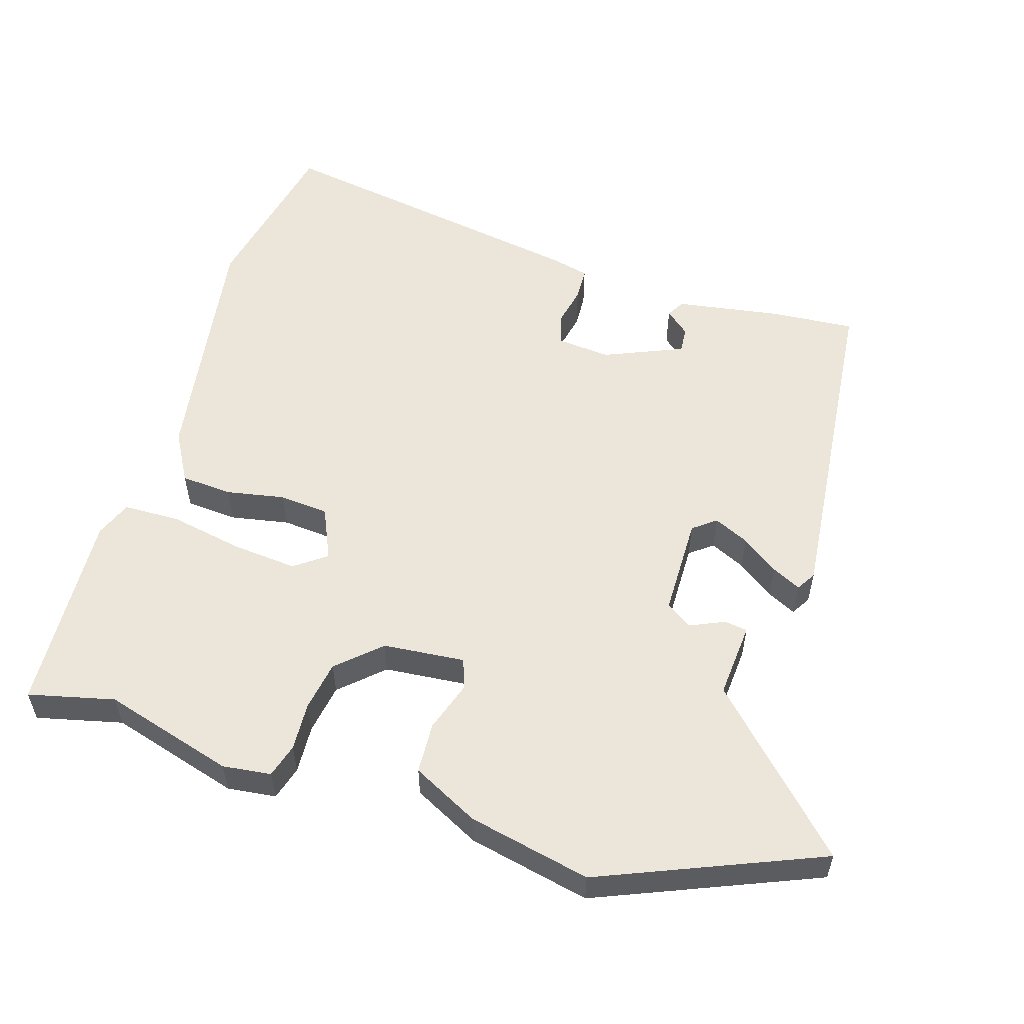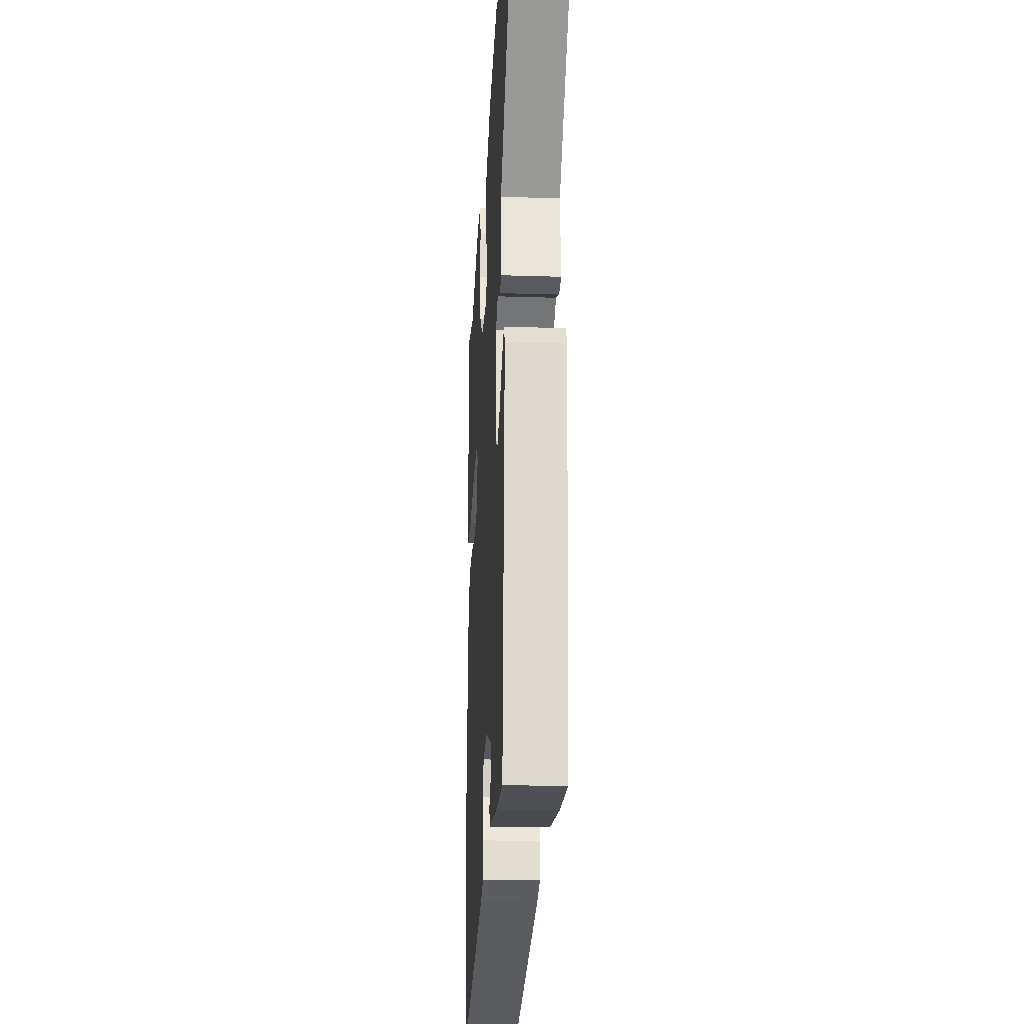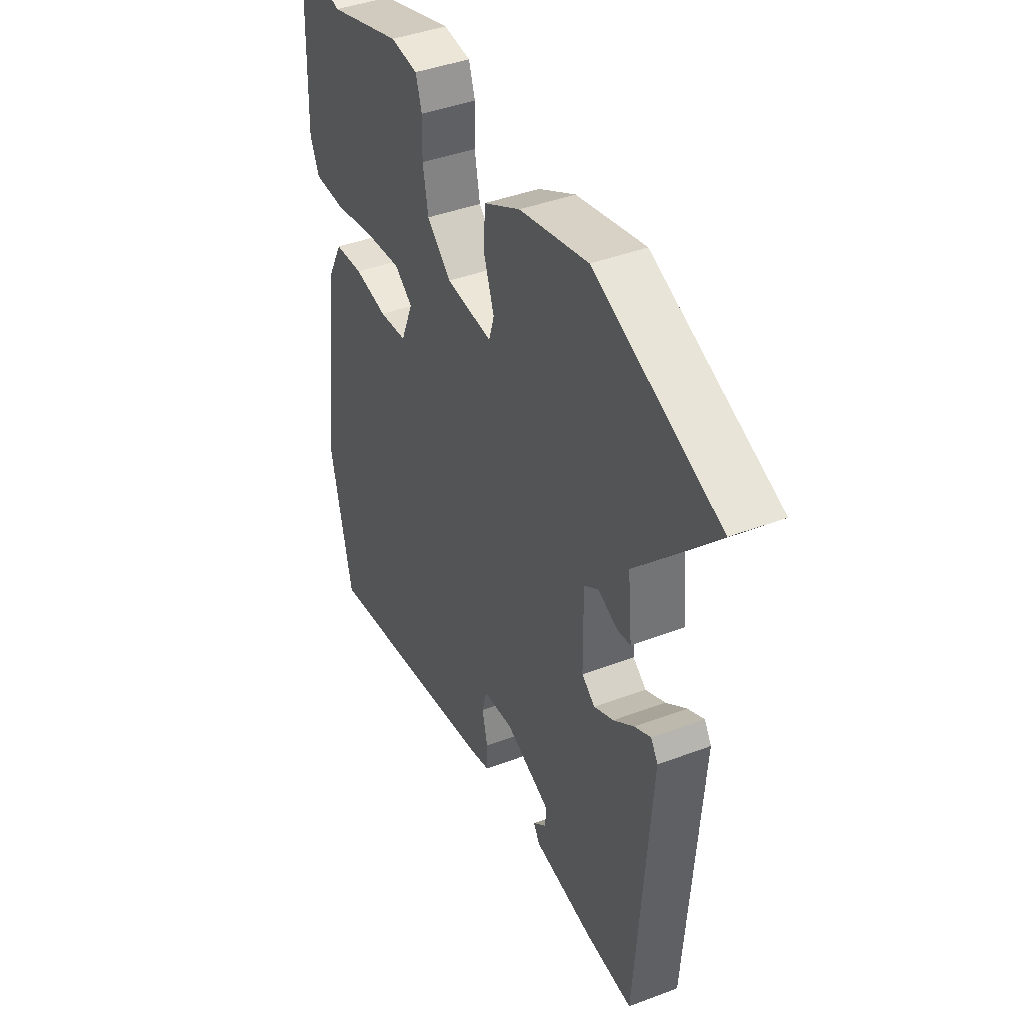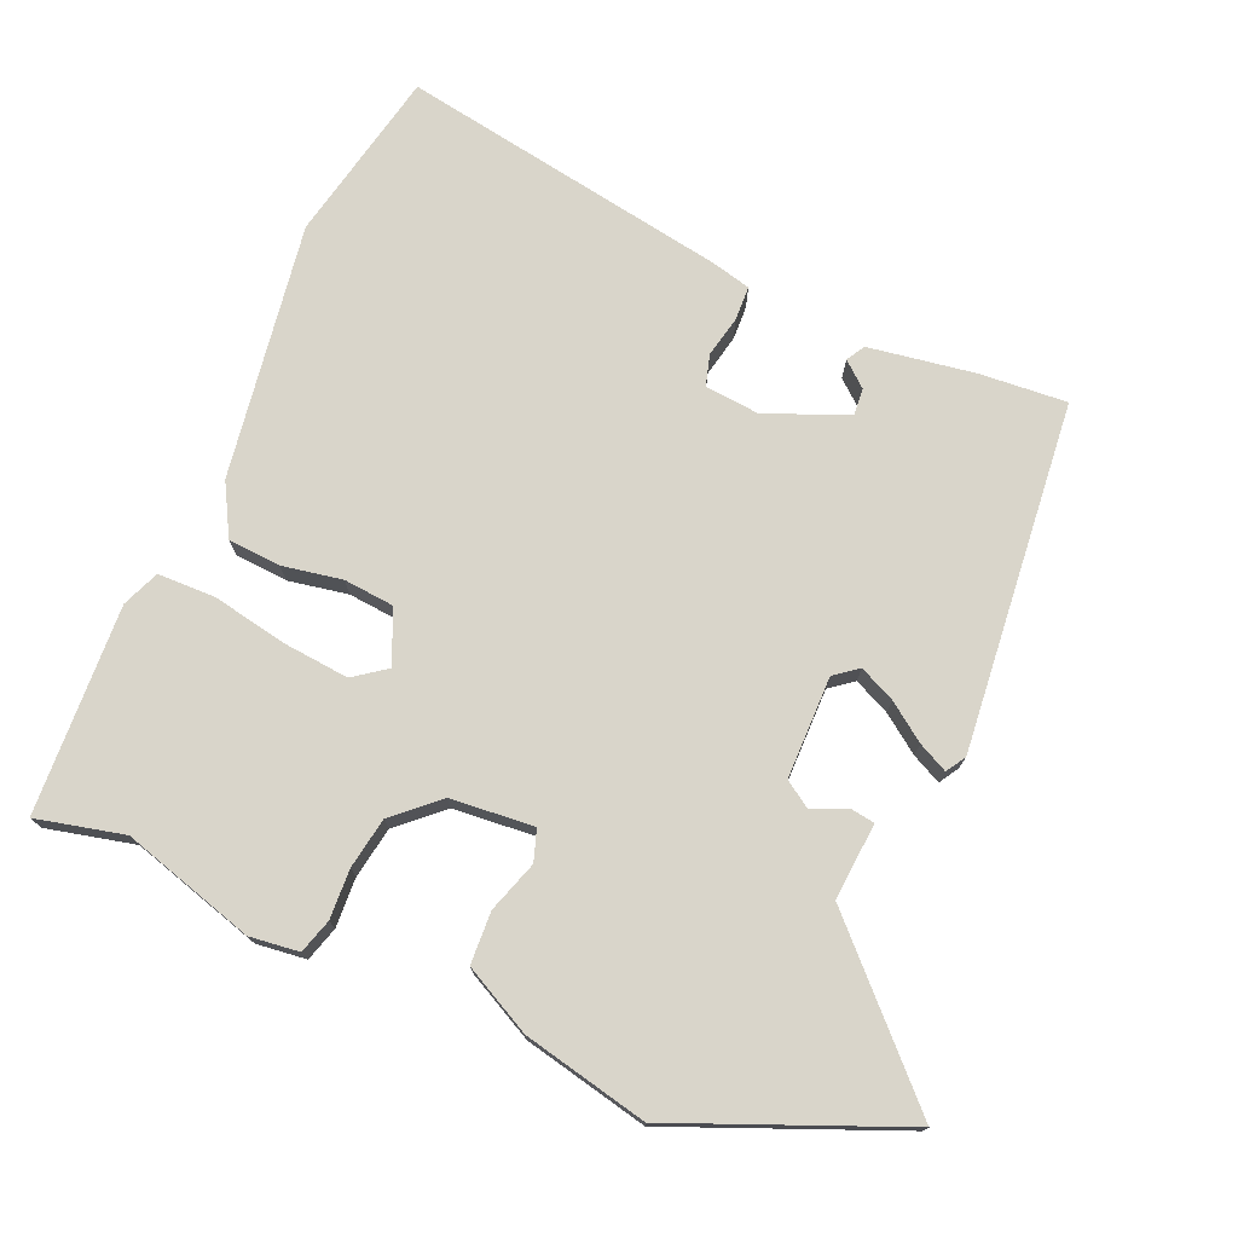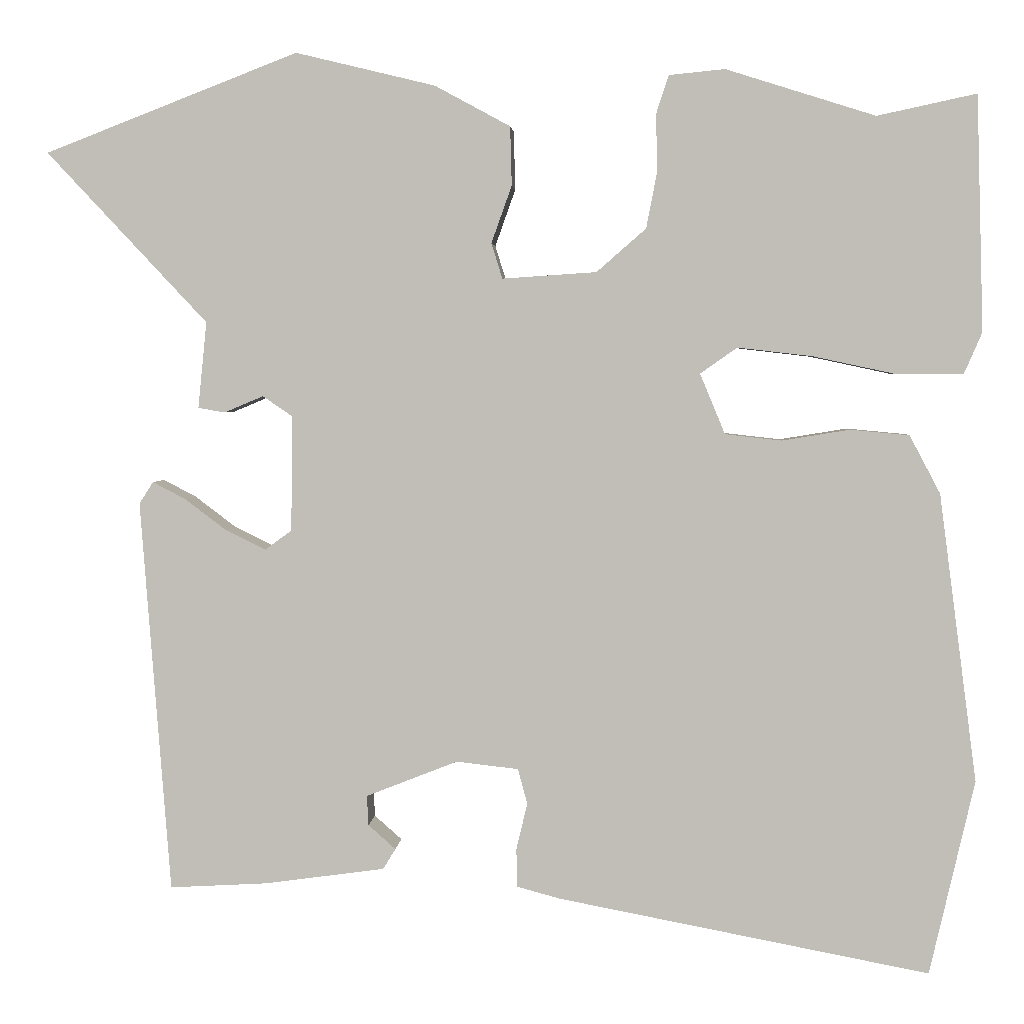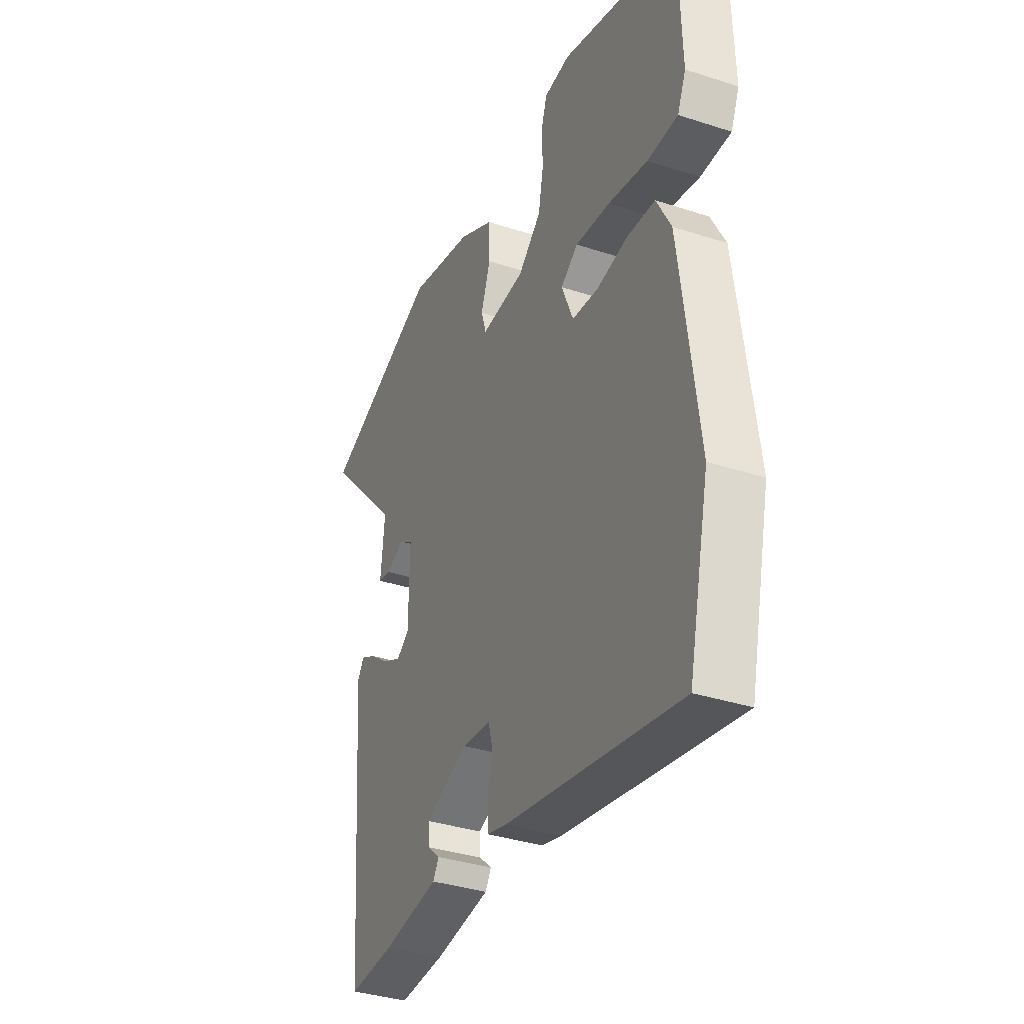
<metadata>
{"format":"obj","ext":"obj","renderer":"f3d","projection":"perspective","resolution":1024,"background":"white","views":[{"elev":55.3,"azim":15.8,"up":"+Y"},{"elev":-21.9,"azim":86.8,"up":"+Z"},{"elev":41.7,"azim":65.4,"up":"+Z"},{"elev":74.7,"azim":22.1,"up":"+Y"},{"elev":3.1,"azim":-176.2,"up":"+Z"},{"elev":-35.8,"azim":-113.1,"up":"+Z"}]}
</metadata>
<code>
v 0.337 0.07 0.563
v 0.66 0.07 0.438
v 0.455 0.07 0.22
v 0.466 0.07 0.11
v 0.432 0.07 0.104
v 0.382 0.07 0.125
v 0.344 0.07 0.099
v 0.346 0.07 -0.048
v 0.38 0.07 -0.073
v 0.431 0.07 -0.048
v 0.484 0.07 -0.008
v 0.526 0.07 0.014
v 0.544 0.07 -0.014
v 0.506 0.07 -0.515
v 0.381 0.07 -0.508
v 0.228 0.07 -0.487
v 0.212 0.07 -0.461
v 0.247 0.07 -0.43
v 0.249 0.07 -0.392
v 0.132 0.07 -0.346
v 0.053 0.07 -0.355
v 0.041 0.07 -0.4
v 0.055 0.07 -0.459
v 0.054 0.07 -0.508
v -0.002 0.07 -0.523
v -0.474 0.07 -0.613
v -0.531 0.07 -0.365
v -0.483 0.07 0.002
v -0.444 0.07 0.076
v -0.369 0.07 0.083
v -0.283 0.07 0.069
v -0.211 0.07 0.077
v -0.179 0.07 0.154
v -0.226 0.07 0.187
v -0.321 0.07 0.176
v -0.428 0.07 0.153
v -0.511 0.07 0.153
v -0.534 0.07 0.206
v -0.525 0.07 0.505
v -0.399 0.07 0.478
v -0.209 0.07 0.538
v -0.138 0.07 0.531
v -0.122 0.07 0.482
v -0.124 0.07 0.411
v -0.11 0.07 0.338
v -0.047 0.07 0.283
v 0.073 0.07 0.275
v 0.087 0.07 0.32
v 0.061 0.07 0.393
v 0.063 0.07 0.468
v 0.159 0.07 0.52
v 0.337 0 0.563
v 0.66 0 0.438
v 0.455 0 0.22
v 0.466 0 0.11
v 0.432 0 0.104
v 0.382 0 0.125
v 0.344 0 0.099
v 0.346 0 -0.048
v 0.38 0 -0.073
v 0.431 0 -0.048
v 0.484 0 -0.008
v 0.526 0 0.014
v 0.544 0 -0.014
v 0.506 0 -0.515
v 0.381 0 -0.508
v 0.228 0 -0.487
v 0.212 0 -0.461
v 0.247 0 -0.43
v 0.249 0 -0.392
v 0.132 0 -0.346
v 0.053 0 -0.355
v 0.041 0 -0.4
v 0.055 0 -0.459
v 0.054 0 -0.508
v -0.002 0 -0.523
v -0.474 0 -0.613
v -0.531 0 -0.365
v -0.483 0 0.002
v -0.444 0 0.076
v -0.369 0 0.083
v -0.283 0 0.069
v -0.211 0 0.077
v -0.179 0 0.154
v -0.226 0 0.187
v -0.321 0 0.176
v -0.428 0 0.153
v -0.511 0 0.153
v -0.534 0 0.206
v -0.525 0 0.505
v -0.399 0 0.478
v -0.209 0 0.538
v -0.138 0 0.531
v -0.122 0 0.482
v -0.124 0 0.411
v -0.11 0 0.338
v -0.047 0 0.283
v 0.073 0 0.275
v 0.087 0 0.32
v 0.061 0 0.393
v 0.063 0 0.468
v 0.159 0 0.52
f 48 49 50 51
f 47 48 51 1
f 41 42 43 44
f 40 41 44 45
f 39 40 45 46
f 35 36 37 38
f 34 35 38 39
f 33 34 39 46
f 28 29 30 31
f 28 31 32
f 27 28 32
f 26 27 32
f 22 23 24 25
f 21 22 25 26
f 15 16 17 18
f 15 18 19
f 14 15 19
f 13 14 19
f 10 11 12 13
f 9 10 13 19
f 8 9 19 20
f 3 4 5 6
f 3 6 7
f 47 1 2 3
f 47 3 7
f 21 26 32 33
f 21 33 46 47
f 20 21 47
f 7 8 20 47
f 102 101 100 99
f 52 102 99 98
f 95 94 93 92
f 96 95 92 91
f 97 96 91 90
f 89 88 87 86
f 90 89 86 85
f 97 90 85 84
f 82 81 80 79
f 83 82 79
f 83 79 78
f 83 78 77
f 76 75 74 73
f 77 76 73 72
f 69 68 67 66
f 70 69 66
f 70 66 65
f 70 65 64
f 64 63 62 61
f 70 64 61 60
f 71 70 60 59
f 57 56 55 54
f 58 57 54
f 54 53 52 98
f 58 54 98
f 84 83 77 72
f 98 97 84 72
f 98 72 71
f 98 71 59 58
f 1 52 53 2
f 2 53 54 3
f 3 54 55 4
f 4 55 56 5
f 5 56 57 6
f 6 57 58 7
f 7 58 59 8
f 8 59 60 9
f 9 60 61 10
f 10 61 62 11
f 11 62 63 12
f 12 63 64 13
f 13 64 65 14
f 14 65 66 15
f 15 66 67 16
f 16 67 68 17
f 17 68 69 18
f 18 69 70 19
f 19 70 71 20
f 20 71 72 21
f 21 72 73 22
f 22 73 74 23
f 23 74 75 24
f 24 75 76 25
f 25 76 77 26
f 26 77 78 27
f 27 78 79 28
f 28 79 80 29
f 29 80 81 30
f 30 81 82 31
f 31 82 83 32
f 32 83 84 33
f 33 84 85 34
f 34 85 86 35
f 35 86 87 36
f 36 87 88 37
f 37 88 89 38
f 38 89 90 39
f 39 90 91 40
f 40 91 92 41
f 41 92 93 42
f 42 93 94 43
f 43 94 95 44
f 44 95 96 45
f 45 96 97 46
f 46 97 98 47
f 47 98 99 48
f 48 99 100 49
f 49 100 101 50
f 50 101 102 51
f 51 102 52 1

</code>
